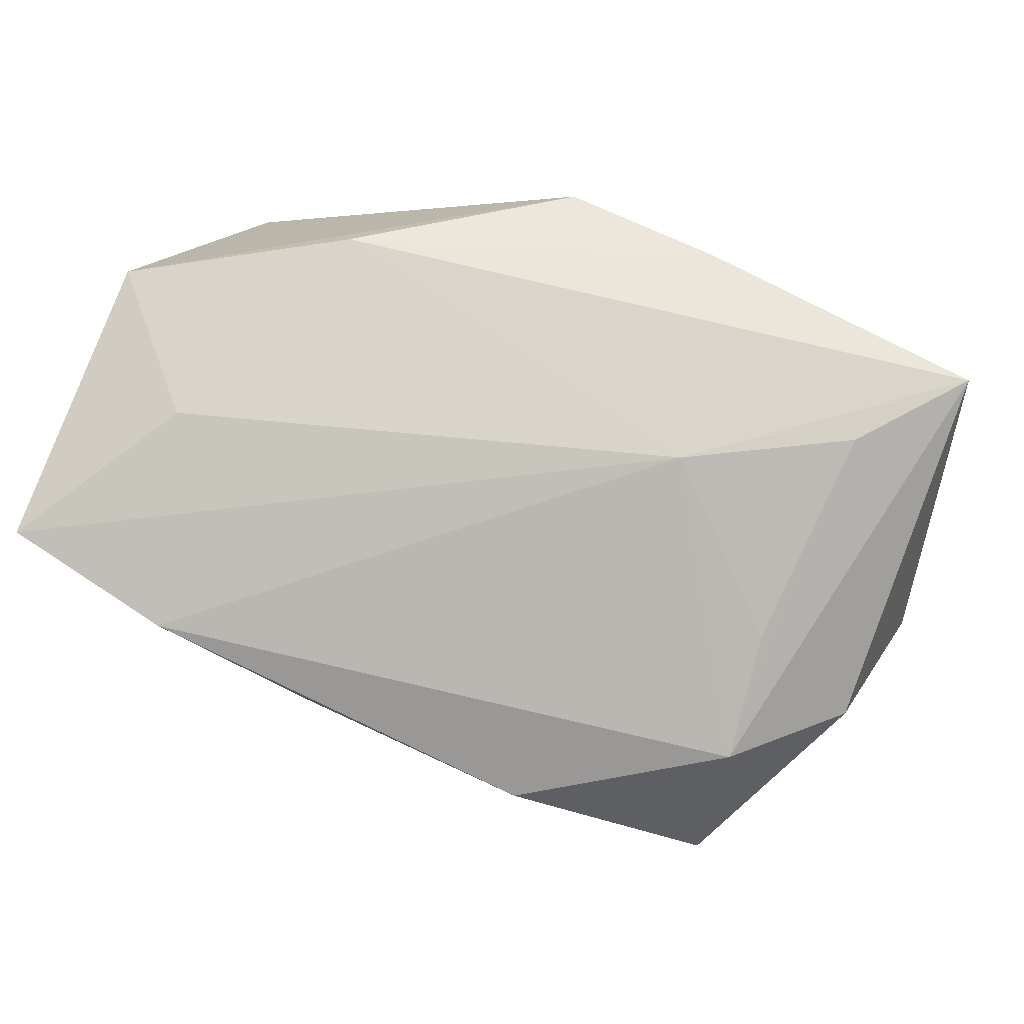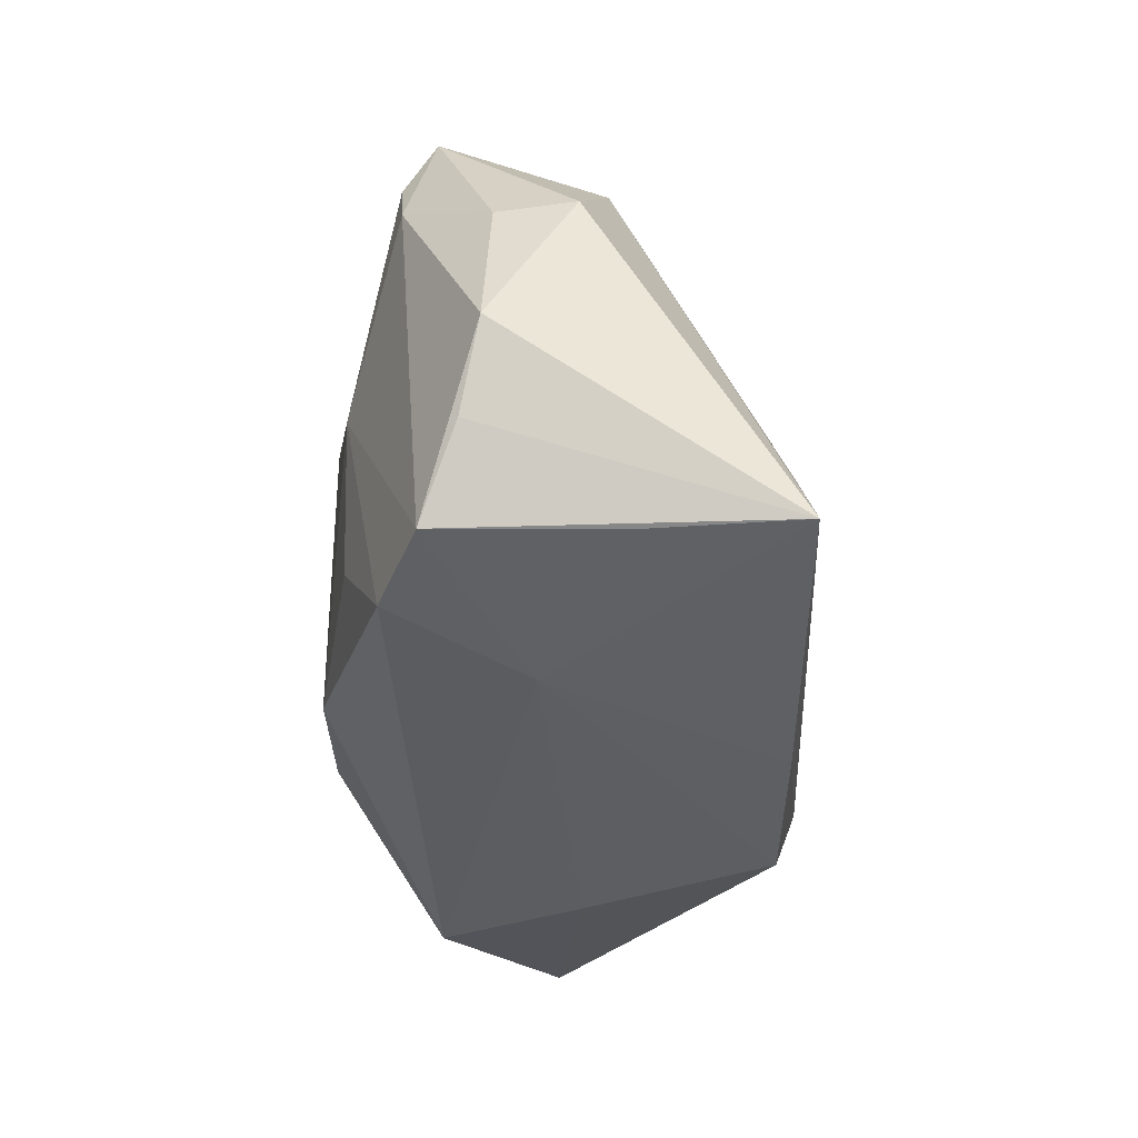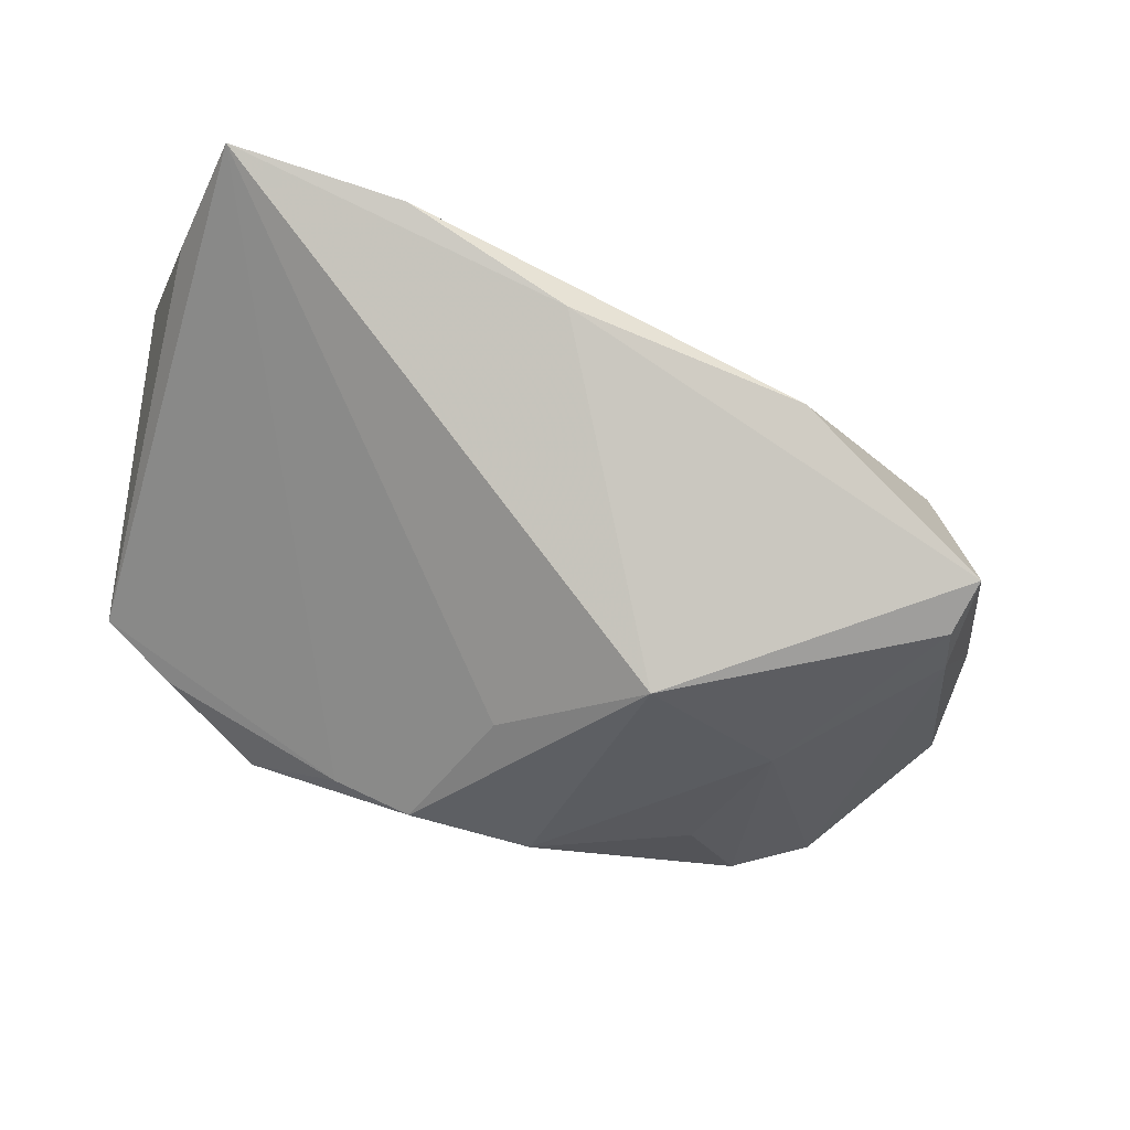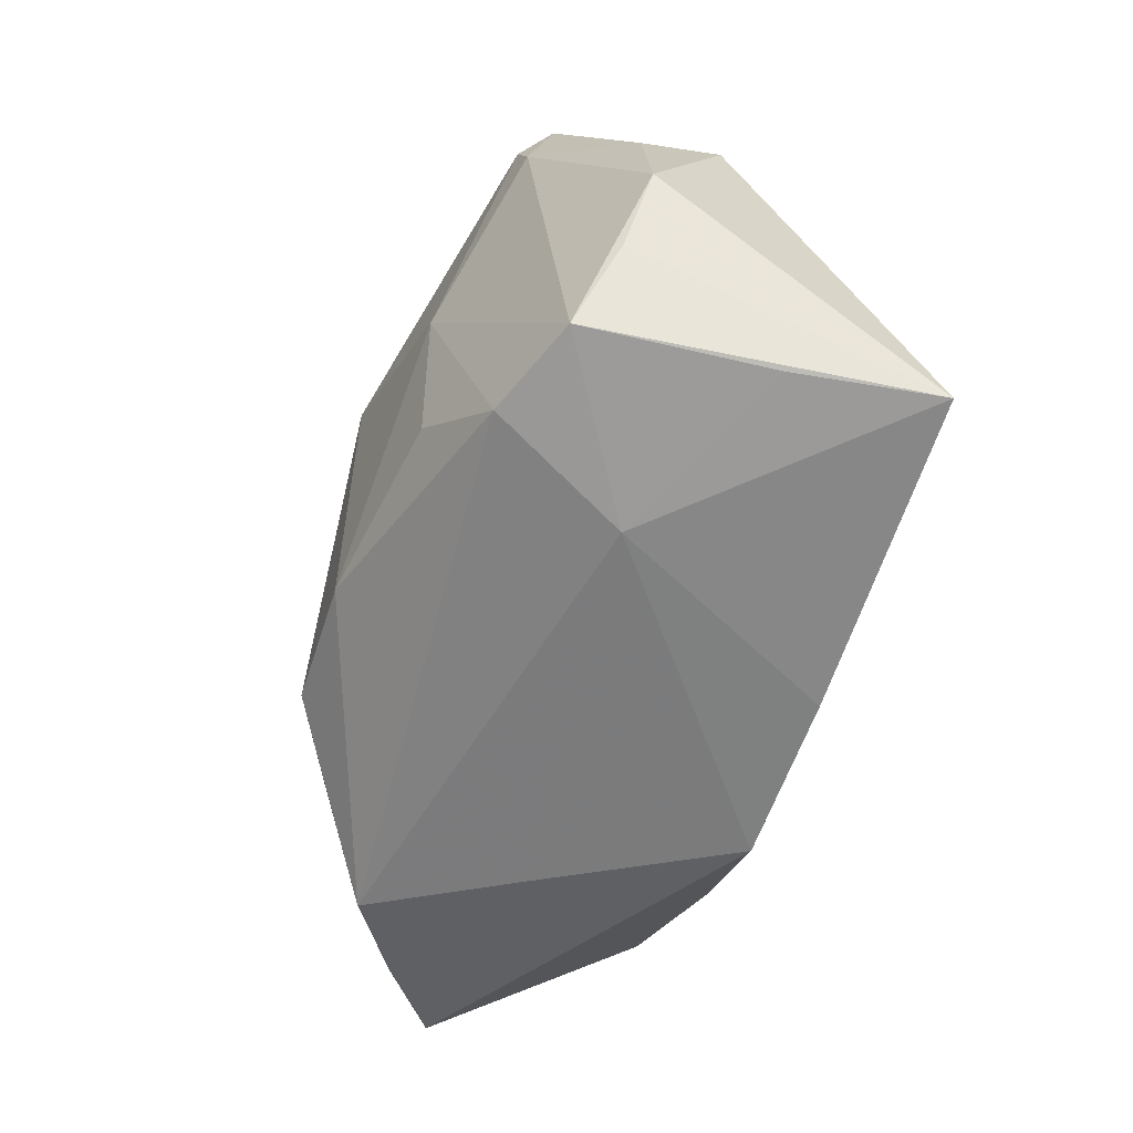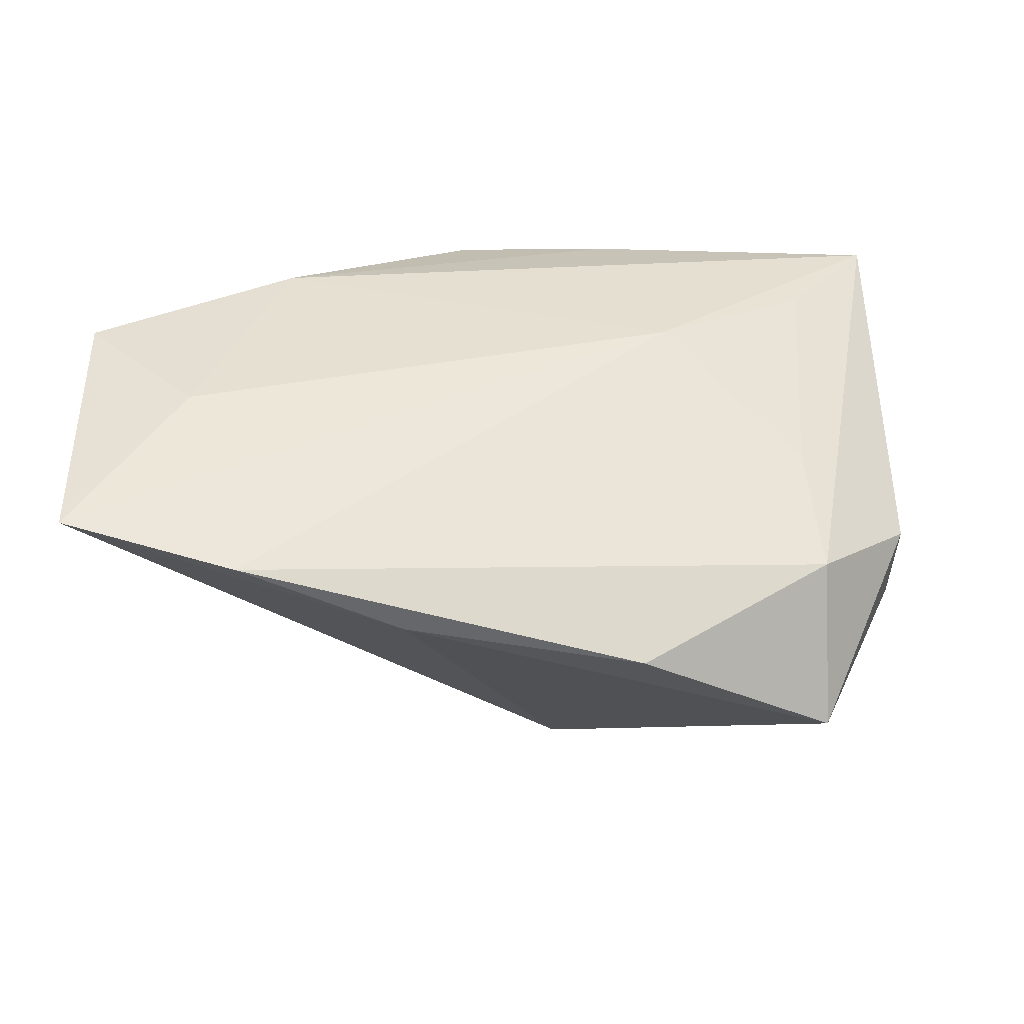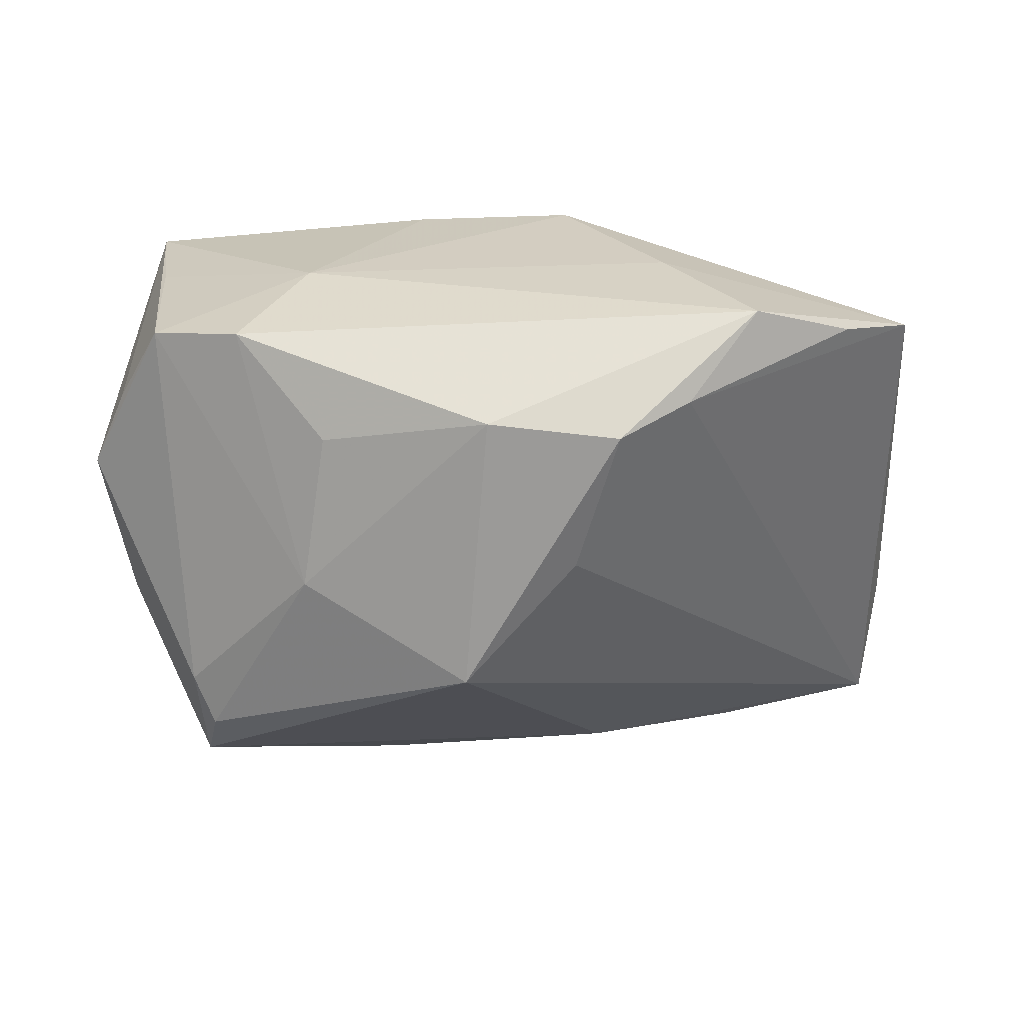
<metadata>
{"format":"obj","ext":"obj","renderer":"f3d","projection":"perspective","resolution":1024,"background":"white","views":[{"elev":69.1,"azim":-157.6,"up":"+Z"},{"elev":-35.2,"azim":-89.0,"up":"+Y"},{"elev":-40.3,"azim":158.5,"up":"+Z"},{"elev":-55.3,"azim":-107.2,"up":"+Y"},{"elev":31.0,"azim":178.6,"up":"+Z"},{"elev":-69.3,"azim":-2.2,"up":"+Z"}]}
</metadata>
<code>
v 0.02026 -0.03128 -0.0006422
v -0.04491 -0.02332 -0.01593
v 0.05619 0.03805 0.01756
v -0.01248 -0.03083 0.02201
v -0.01396 0.04135 -0.001771
v 0.04387 -0.0258 -0.01078
v 0.01402 -0.01606 -0.02976
v 0.04258 0.01715 0.02325
v 0.05663 0.002123 0.02508
v -0.05005 -0.01358 -0.01184
v 0.0527 -0.02487 -0.004041
v -0.01901 -0.001999 0.02227
v -0.05406 -0.003681 -0.009658
v -0.05044 0.0148 9.91e-05
v 0.007704 -0.03237 0.02139
v -0.03402 -0.02493 -0.02059
v -0.04952 -0.026 0.02269
v -0.04933 0.01445 -0.008994
v 0.02274 -0.01949 -0.02467
v -0.03659 0.01265 0.01074
v -0.04018 0.02305 -0.01957
v -0.02634 -0.02906 -0.004658
v -0.03829 0.02706 0.003236
v -0.03738 0.02924 -0.02004
v 0.01556 0.04095 0.003547
v -0.02268 -0.01309 -0.02563
v -0.04696 -0.02511 0.005738
v 0.05713 0.02135 0.01675
v 0.0311 -0.02962 -0.01777
v 0.03544 0.04135 0.01269
v -0.002327 -0.0173 -0.02976
v -0.003853 0.01751 -0.02976
v -0.0387 -0.013 0.02173
v 0.03161 -0.01285 0.02593
v 0.009536 0.001853 -0.02718
v -0.03865 0.03517 -0.01603
v -0.02483 0.006174 -0.0262
f 11 9 15
f 15 9 34
f 11 3 28
f 28 9 11
f 3 9 28
f 34 9 8
f 8 9 3
f 3 32 25
f 32 36 25
f 35 32 3
f 3 7 35
f 35 7 32
f 34 17 4
f 4 15 34
f 11 15 1
f 12 17 34
f 34 8 12
f 12 8 3
f 3 25 30
f 30 12 3
f 13 17 14
f 13 10 17
f 17 12 33
f 33 12 20
f 23 36 14
f 20 12 23
f 12 30 23
f 14 17 23
f 17 33 23
f 23 33 20
f 14 36 18
f 18 13 14
f 24 36 32
f 32 37 24
f 22 4 17
f 15 4 22
f 22 1 15
f 17 10 2
f 16 22 2
f 10 13 2
f 37 16 2
f 26 16 37
f 11 6 19
f 19 3 11
f 19 7 3
f 11 1 29
f 29 6 11
f 1 22 29
f 29 22 16
f 29 19 6
f 7 19 29
f 5 30 25
f 5 23 30
f 5 25 36
f 36 23 5
f 27 22 17
f 17 2 27
f 27 2 22
f 21 2 13
f 36 24 21
f 21 24 37
f 37 2 21
f 21 18 36
f 13 18 21
f 7 29 31
f 31 29 16
f 16 26 31
f 32 7 31
f 31 37 32
f 31 26 37

</code>
